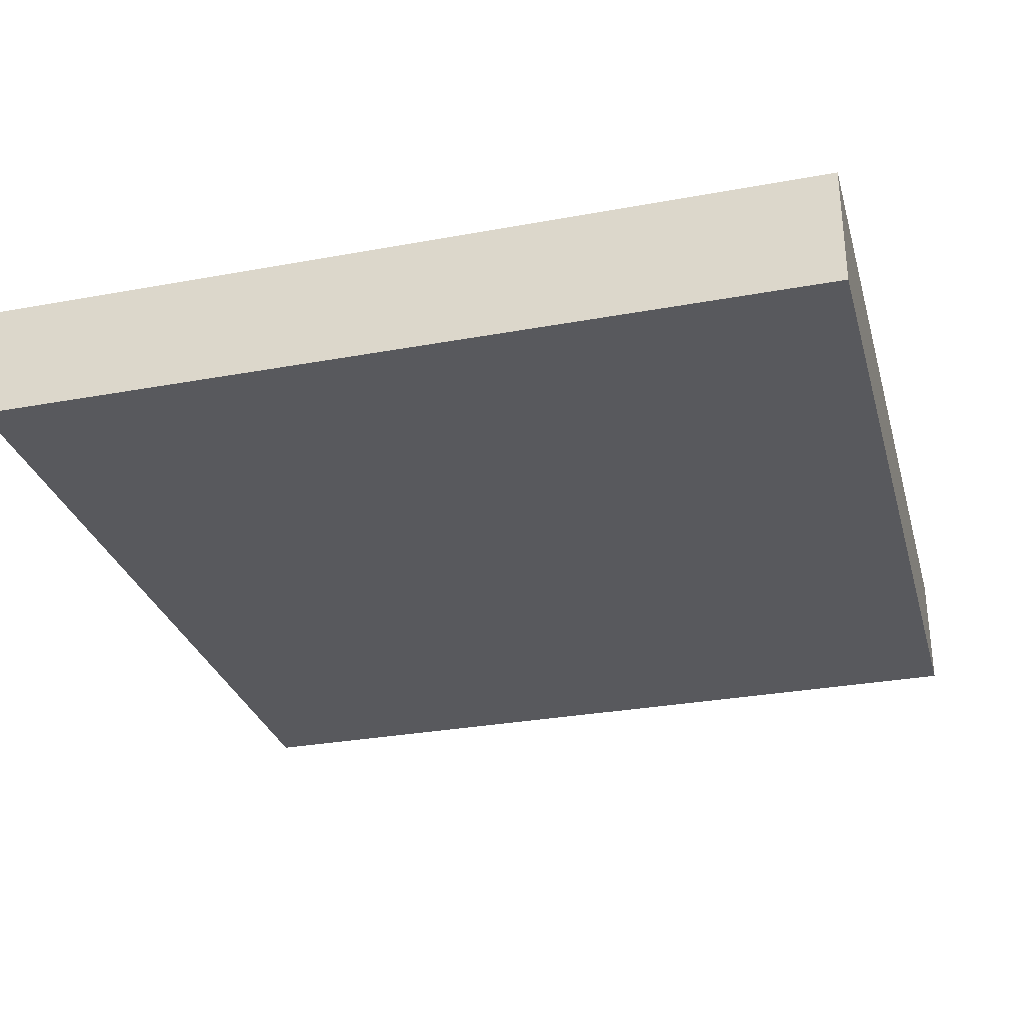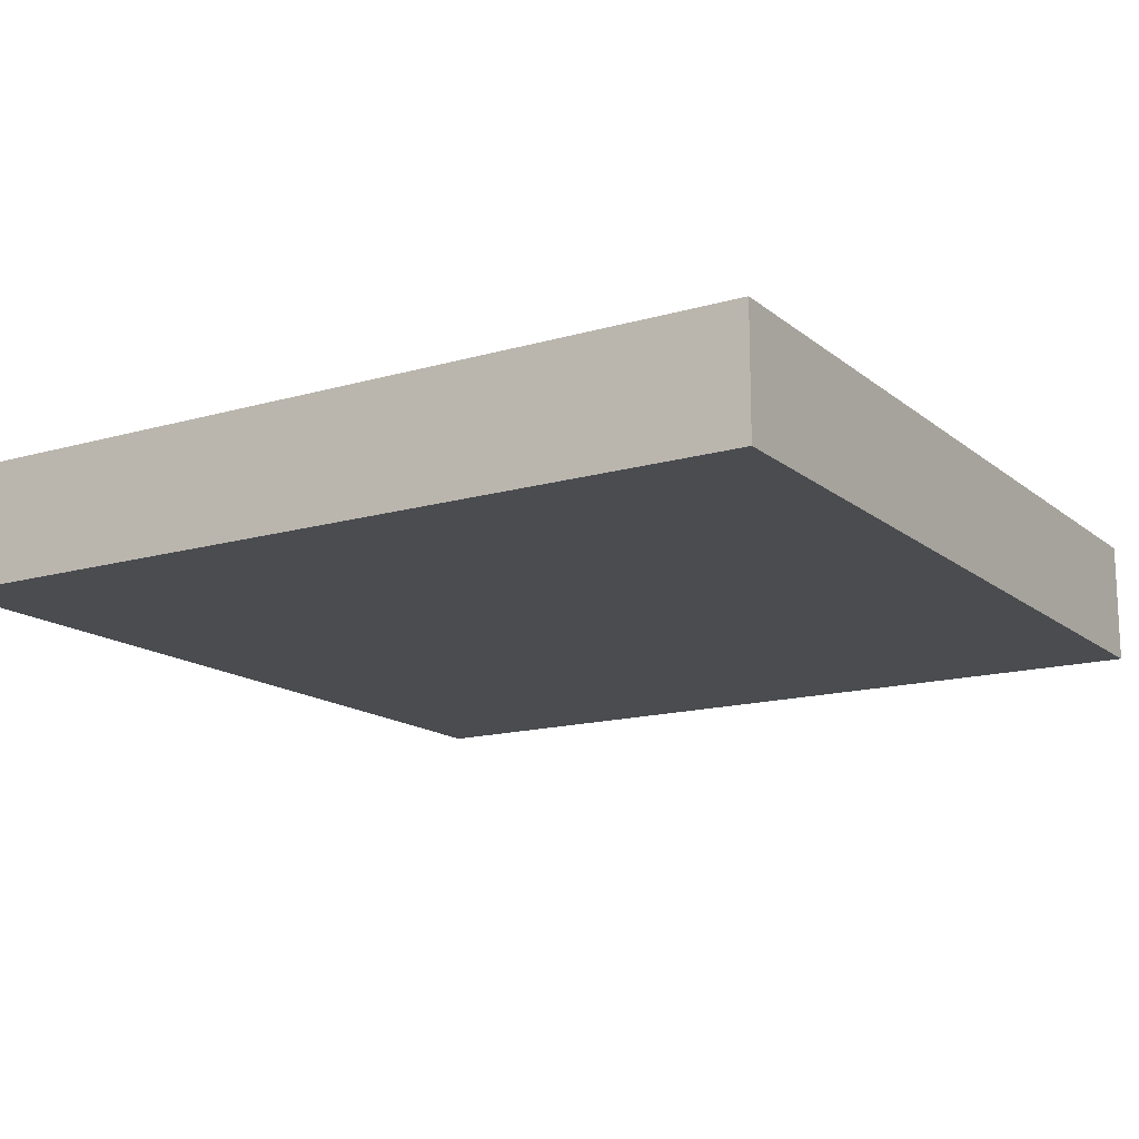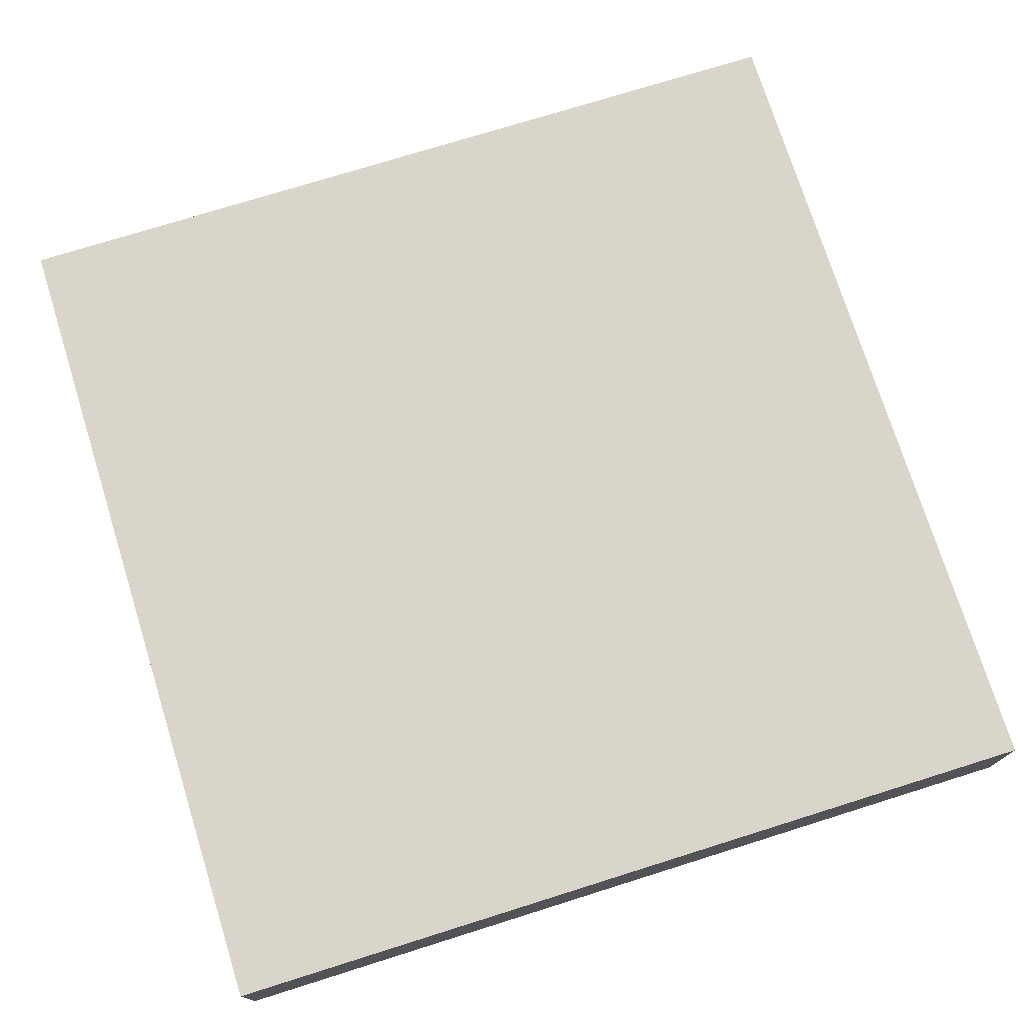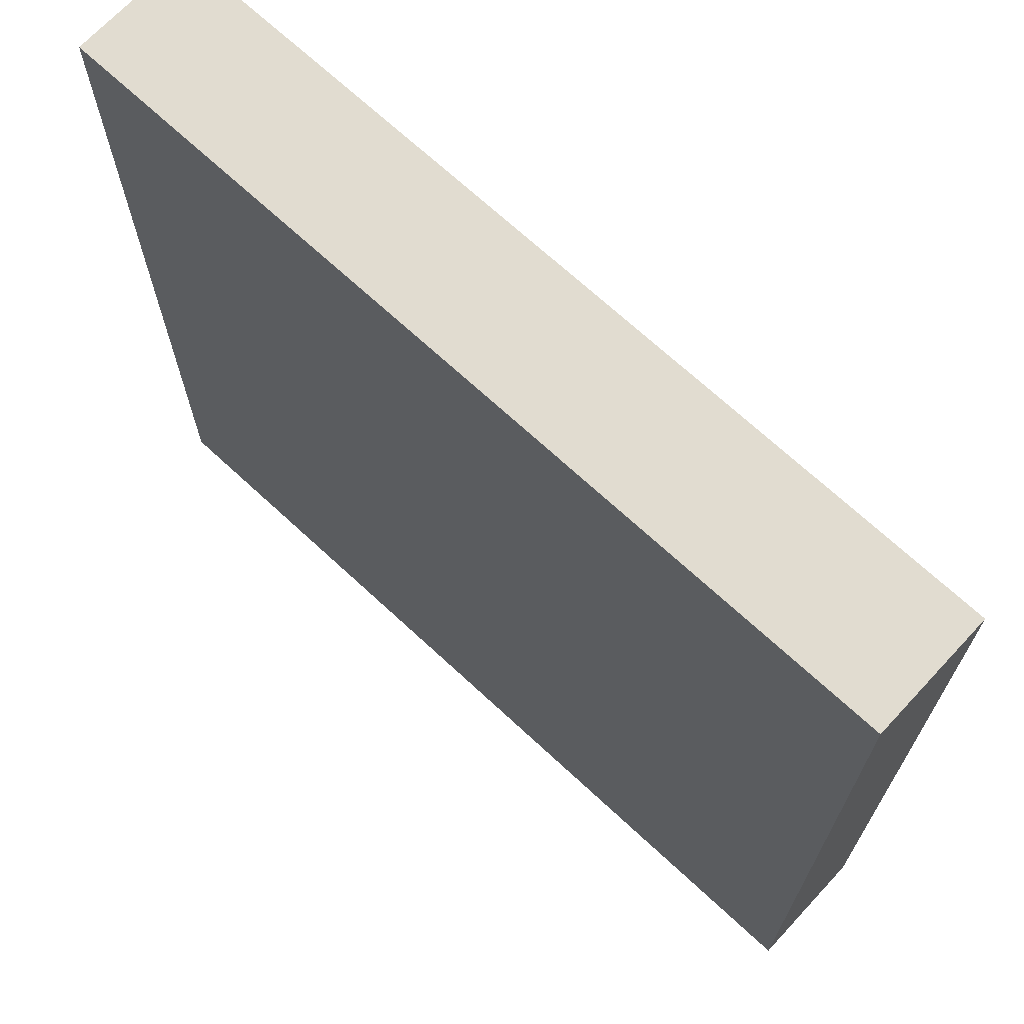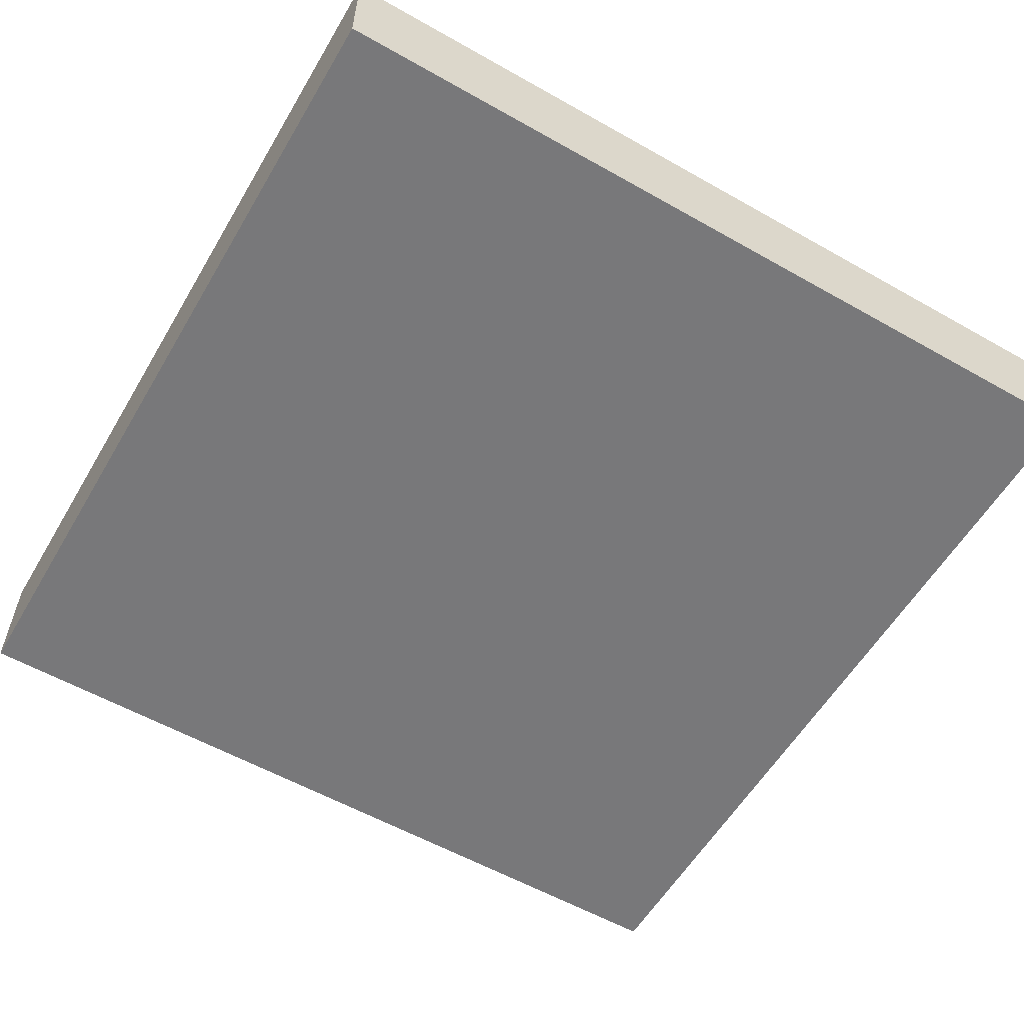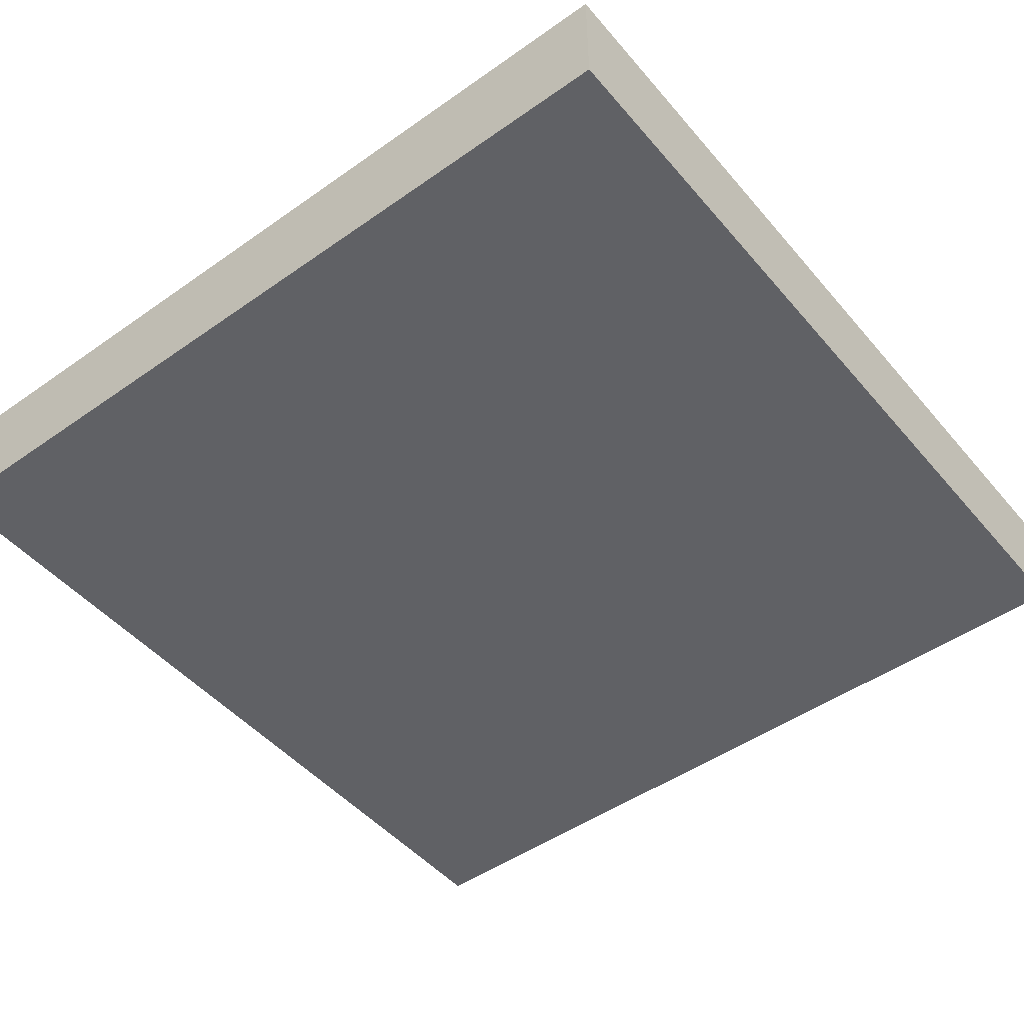
<metadata>
{"format":"obj","ext":"obj","renderer":"f3d","projection":"perspective","resolution":1024,"background":"white","views":[{"elev":-29.9,"azim":105.1,"up":"+Y"},{"elev":-15.1,"azim":31.7,"up":"+Y"},{"elev":74.5,"azim":-17.4,"up":"+Y"},{"elev":69.4,"azim":-137.1,"up":"+Z"},{"elev":-57.6,"azim":-30.4,"up":"+Y"},{"elev":-47.9,"azim":-51.7,"up":"+Y"}]}
</metadata>
<code>
o deck1
v -1.7 0 -1.1
v -1.7 0 -1.3
v -1.7 0 -1.4
v -1.7 0 -1.5
v -1.7 0 -1.7
v -1.7 0 -1.8
v -1.7 0.1 -1.1
v -1.7 0.1 -1.3
v -1.7 0.1 -1.4
v -1.7 0.1 -1.5
v -1.7 0.1 -1.7
v -1.7 0.1 -1.8
v -1 0 -1.1
v -1 0 -1.2
v -1 0 -1.4
v -1 0 -1.5
v -1 0 -1.6
v -1 0 -1.8
v -1 0.1 -1.1
v -1 0.1 -1.2
v -1 0.1 -1.4
v -1 0.1 -1.5
v -1 0.1 -1.6
v -1 0.1 -1.8
v -1.7 0 -1.1
v -1.7 0.1 -1.1
v -1.3 0 -1.1
v -1.3 0.1 -1.1
v -1 0 -1.1
v -1 0.1 -1.1
v -1.7 0 -1.8
v -1.7 0.1 -1.8
v -1.4 0 -1.8
v -1.4 0.1 -1.8
v -1 0 -1.8
v -1 0.1 -1.8
v -1.7 0 -1.1
v -1.3 0 -1.1
v -1 0 -1.1
v -1.3 0 -1.2
v -1 0 -1.2
v -1.7 0 -1.3
v -1.3 0 -1.3
v -1.7 0 -1.4
v -1.3 0 -1.4
v -1 0 -1.4
v -1.7 0 -1.5
v -1.6 0 -1.5
v -1.5 0 -1.5
v -1.4 0 -1.5
v -1 0 -1.5
v -1.6 0 -1.6
v -1.5 0 -1.6
v -1.4 0 -1.6
v -1 0 -1.6
v -1.7 0 -1.7
v -1.4 0 -1.7
v -1.7 0 -1.8
v -1.4 0 -1.8
v -1 0 -1.8
v -1.7 0.1 -1.1
v -1.3 0.1 -1.1
v -1 0.1 -1.1
v -1.3 0.1 -1.2
v -1 0.1 -1.2
v -1.7 0.1 -1.3
v -1.3 0.1 -1.3
v -1.7 0.1 -1.4
v -1.3 0.1 -1.4
v -1 0.1 -1.4
v -1.7 0.1 -1.5
v -1.6 0.1 -1.5
v -1.5 0.1 -1.5
v -1.4 0.1 -1.5
v -1 0.1 -1.5
v -1.6 0.1 -1.6
v -1.5 0.1 -1.6
v -1.4 0.1 -1.6
v -1 0.1 -1.6
v -1.7 0.1 -1.7
v -1.4 0.1 -1.7
v -1.7 0.1 -1.8
v -1.4 0.1 -1.8
v -1 0.1 -1.8
f 7 2 1
f 8 3 2
f 8 2 7
f 9 4 3
f 9 3 8
f 10 5 4
f 10 4 9
f 11 6 5
f 11 5 10
f 12 6 11
f 13 14 19
f 14 15 20
f 19 14 20
f 15 16 21
f 20 15 21
f 16 17 22
f 21 16 22
f 17 18 23
f 22 17 23
f 23 18 24
f 27 26 25
f 28 26 27
f 29 28 27
f 30 28 29
f 31 32 33
f 33 32 34
f 33 34 35
f 35 34 36
f 40 38 37
f 40 39 38
f 41 39 40
f 42 40 37
f 42 41 40
f 43 41 42
f 44 43 42
f 45 41 43
f 45 43 44
f 46 41 45
f 47 45 44
f 47 46 45
f 48 46 47
f 49 46 48
f 50 46 49
f 51 46 50
f 52 48 47
f 52 49 48
f 53 50 49
f 53 49 52
f 54 51 50
f 54 50 53
f 55 51 54
f 56 53 52
f 56 52 47
f 56 55 54
f 56 54 53
f 57 55 56
f 58 57 56
f 59 55 57
f 59 57 58
f 60 55 59
f 61 62 64
f 62 63 64
f 64 63 65
f 61 64 66
f 64 65 66
f 66 65 67
f 66 67 68
f 67 65 69
f 68 67 69
f 69 65 70
f 68 69 71
f 69 70 71
f 71 70 72
f 72 70 73
f 73 70 74
f 74 70 75
f 71 72 76
f 72 73 76
f 73 74 77
f 76 73 77
f 74 75 78
f 77 74 78
f 78 75 79
f 76 77 80
f 71 76 80
f 78 79 80
f 77 78 80
f 80 79 81
f 80 81 82
f 81 79 83
f 82 81 83
f 83 79 84

</code>
